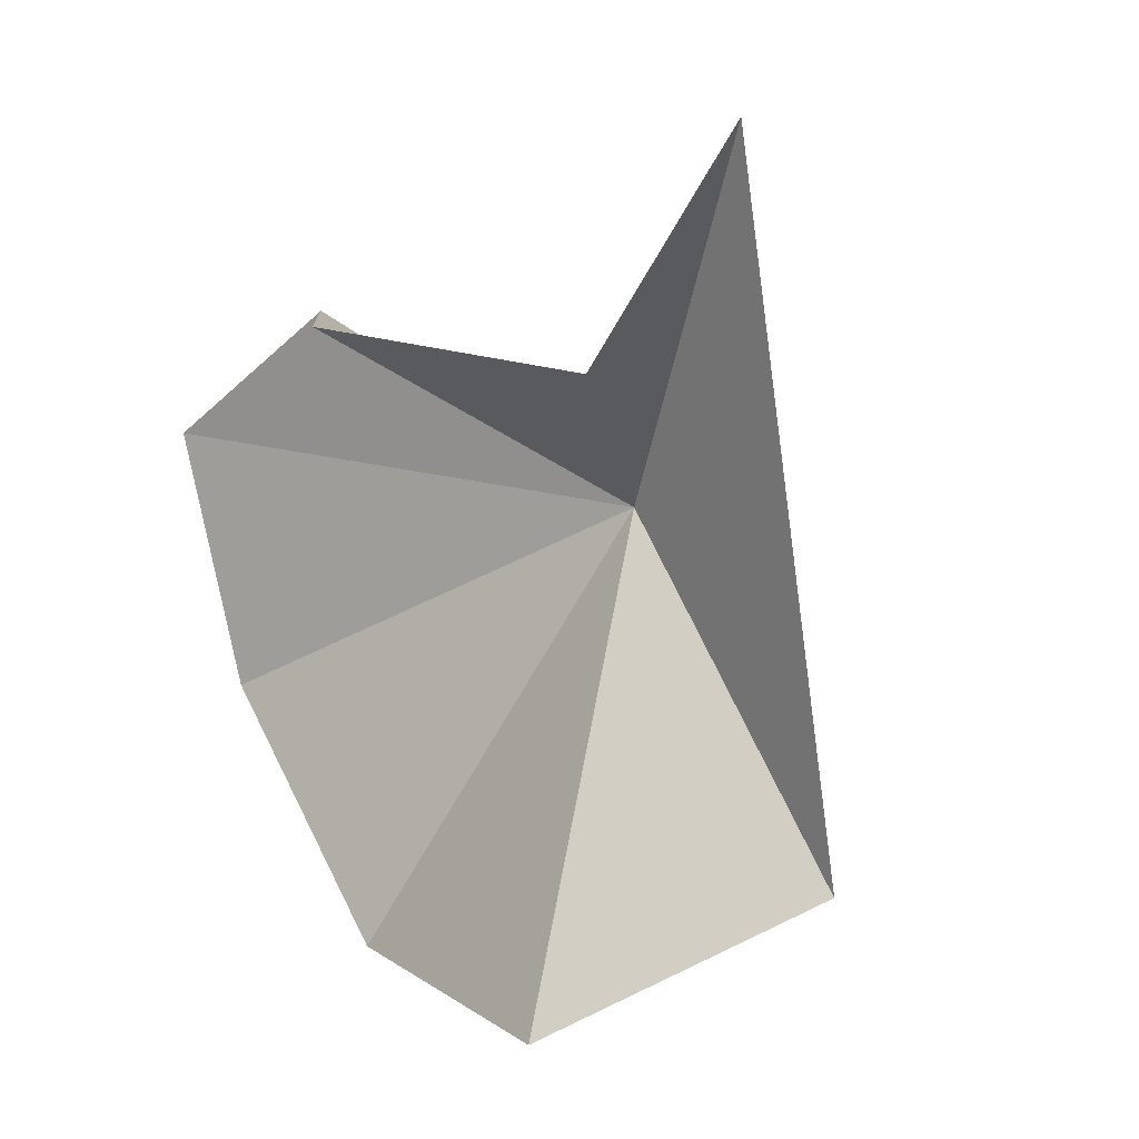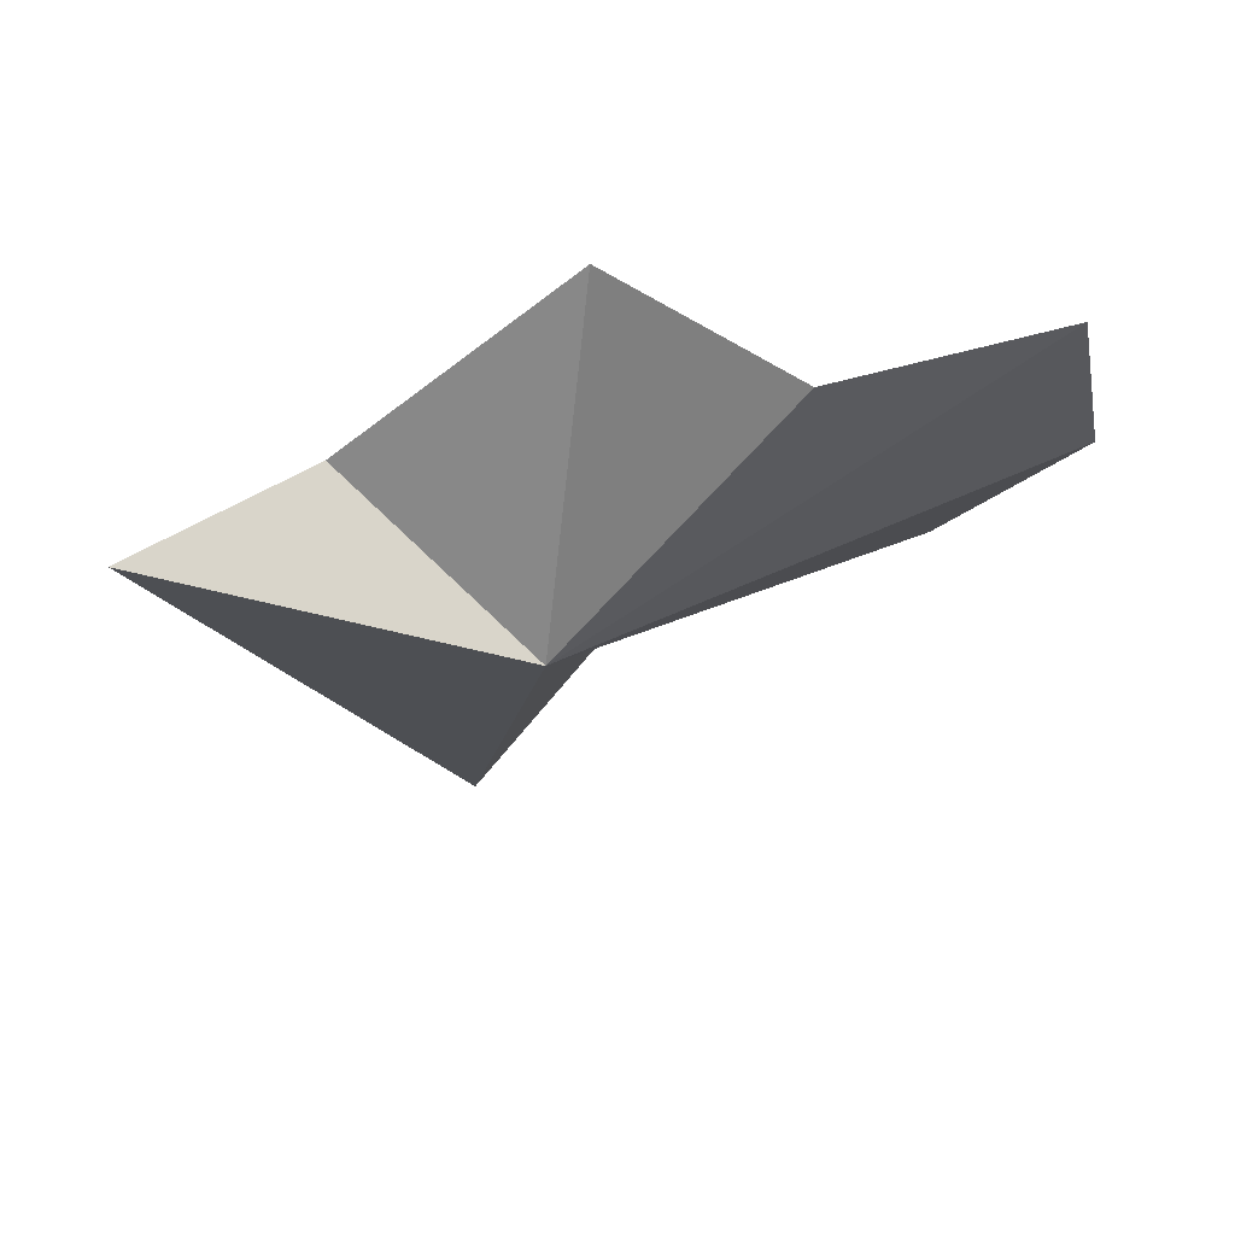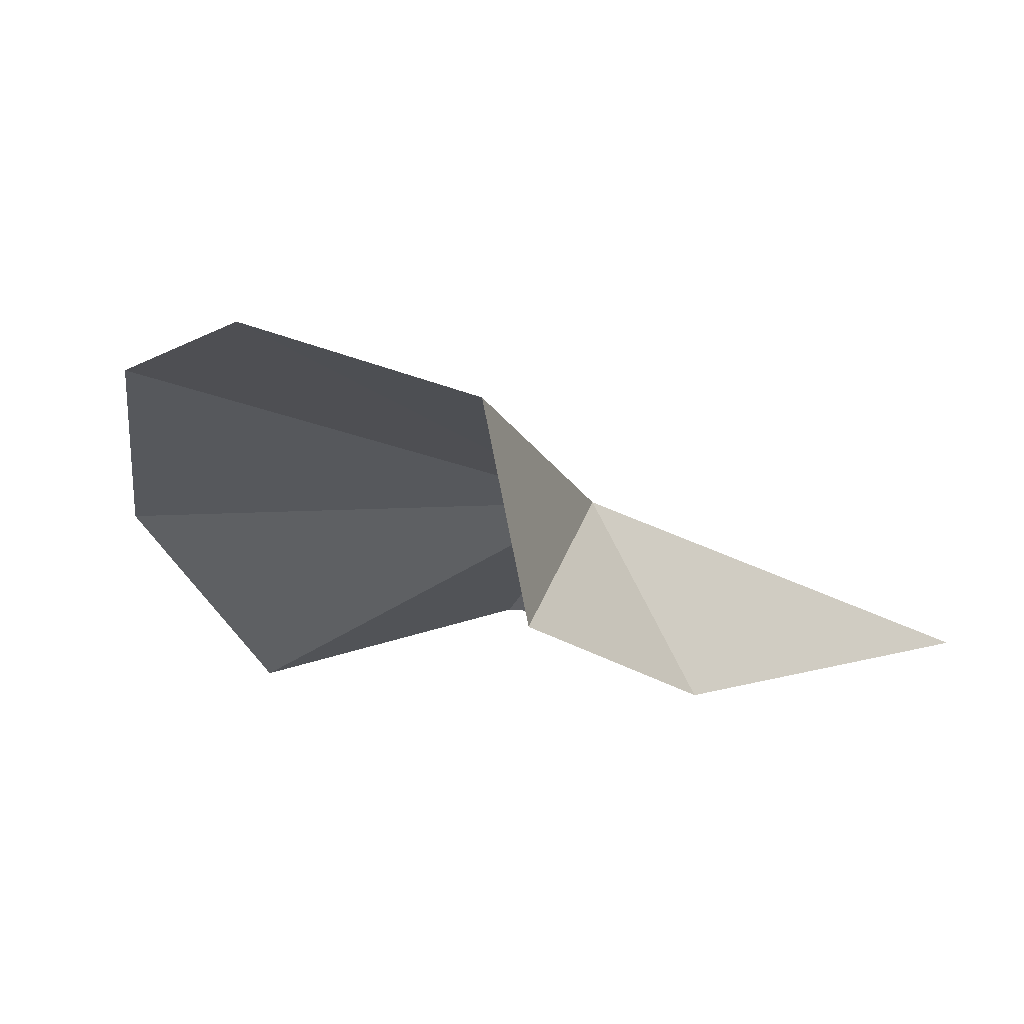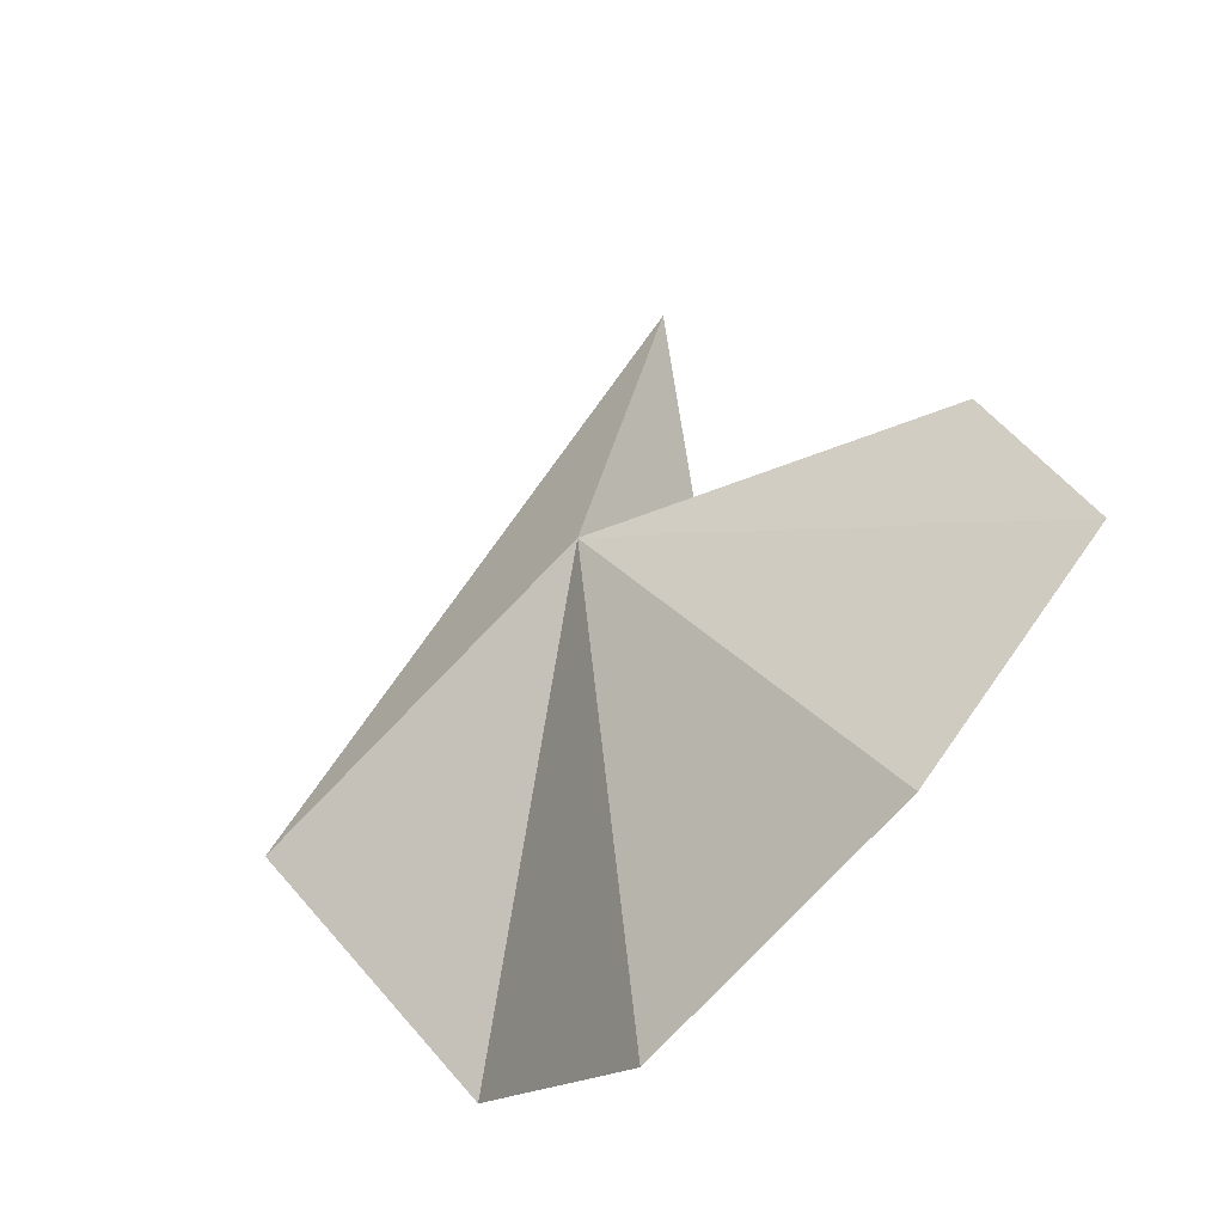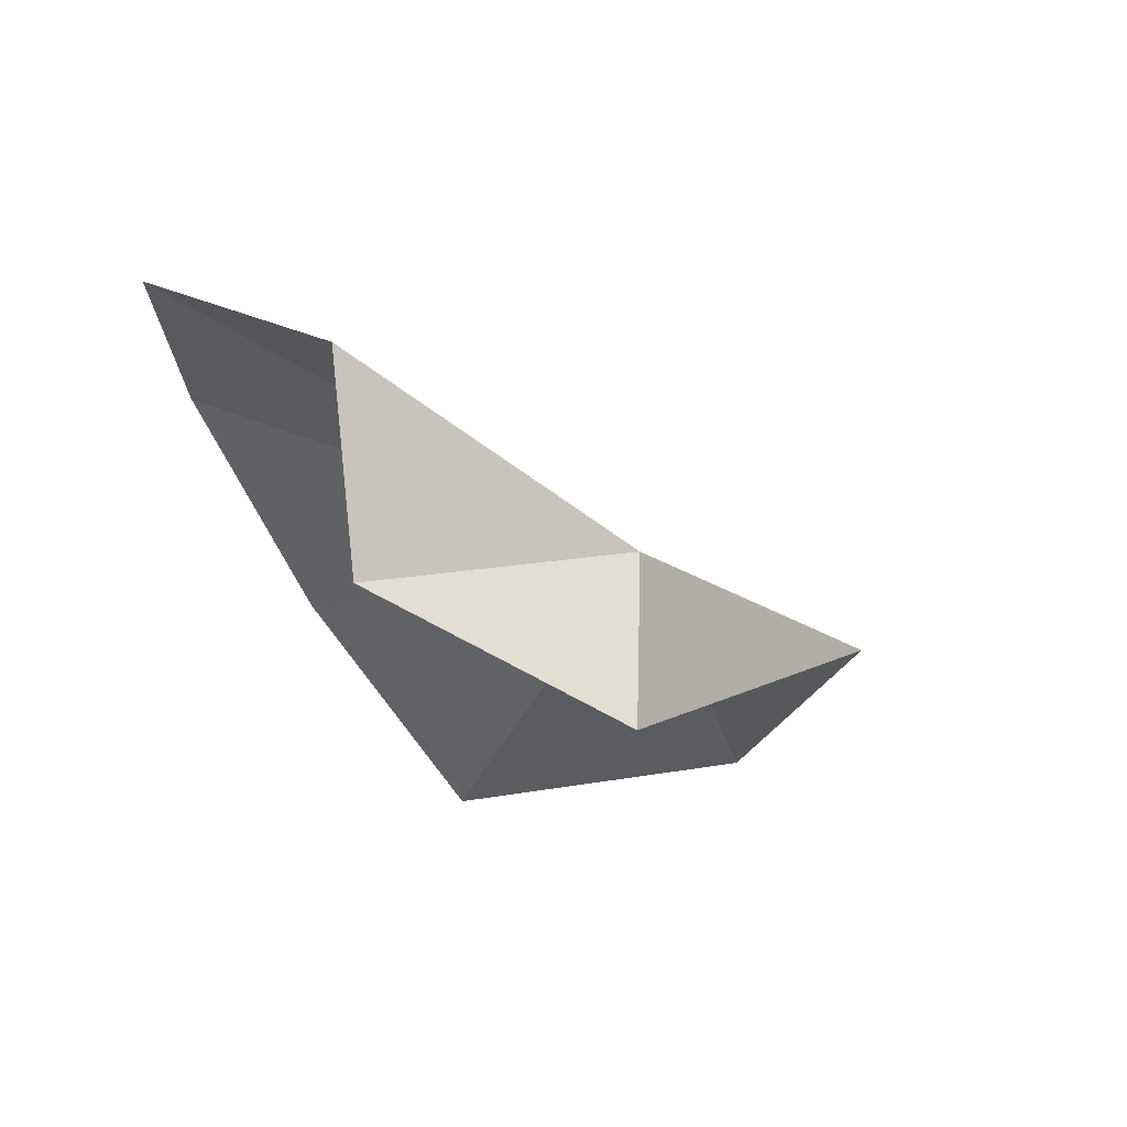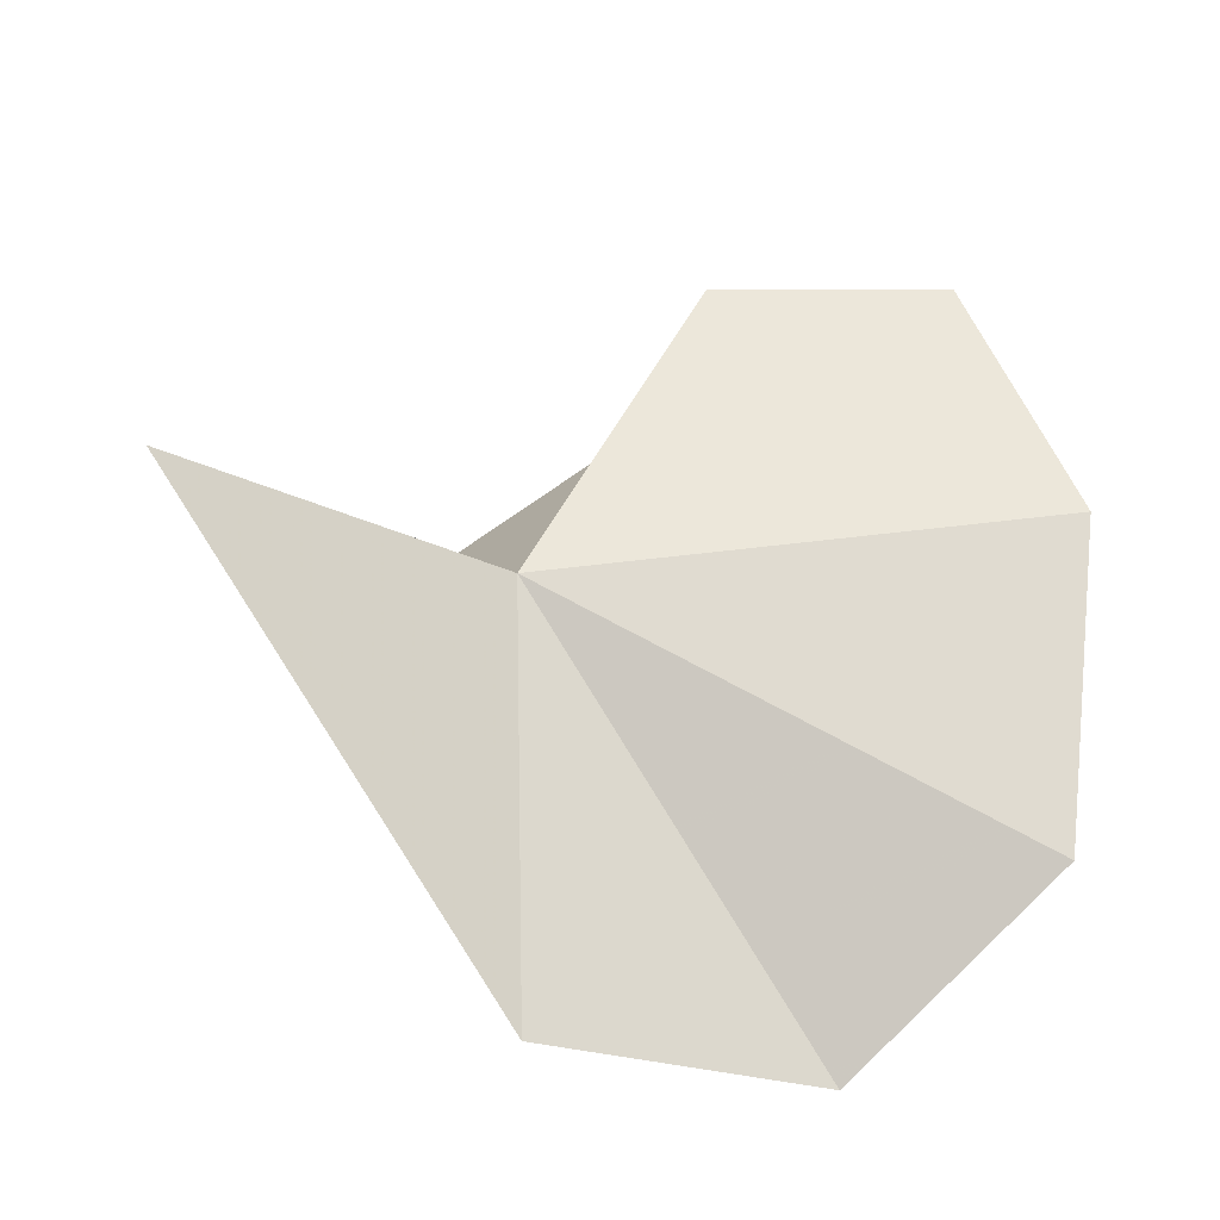
<metadata>
{"format":"obj","ext":"obj","renderer":"f3d","projection":"perspective","resolution":1024,"background":"white","views":[{"elev":-67.8,"azim":44.4,"up":"+Y"},{"elev":39.5,"azim":140.1,"up":"+Z"},{"elev":13.8,"azim":-1.4,"up":"+Y"},{"elev":49.4,"azim":-111.2,"up":"+Y"},{"elev":-1.6,"azim":32.5,"up":"+Y"},{"elev":-61.3,"azim":162.2,"up":"+Z"}]}
</metadata>
<code>
v 8.272 -14.47 127.3
v 7.643 -13.56 129
v 6.503 -13.2 129
v 7.853 -15.61 125.6
v 6.346 -15.85 126.1
v 5.631 -14.71 126.6
v 5.799 -13.63 127.9
v 8.765 -15.31 128.2
v 7.86 -14.65 129.1
v 10.02 -14.94 128.5
f 1 2 3
f 1 5 4
f 1 7 6
f 1 3 7
f 1 8 9
f 1 9 2
f 1 10 8
f 1 4 10
f 1 6 5

</code>
